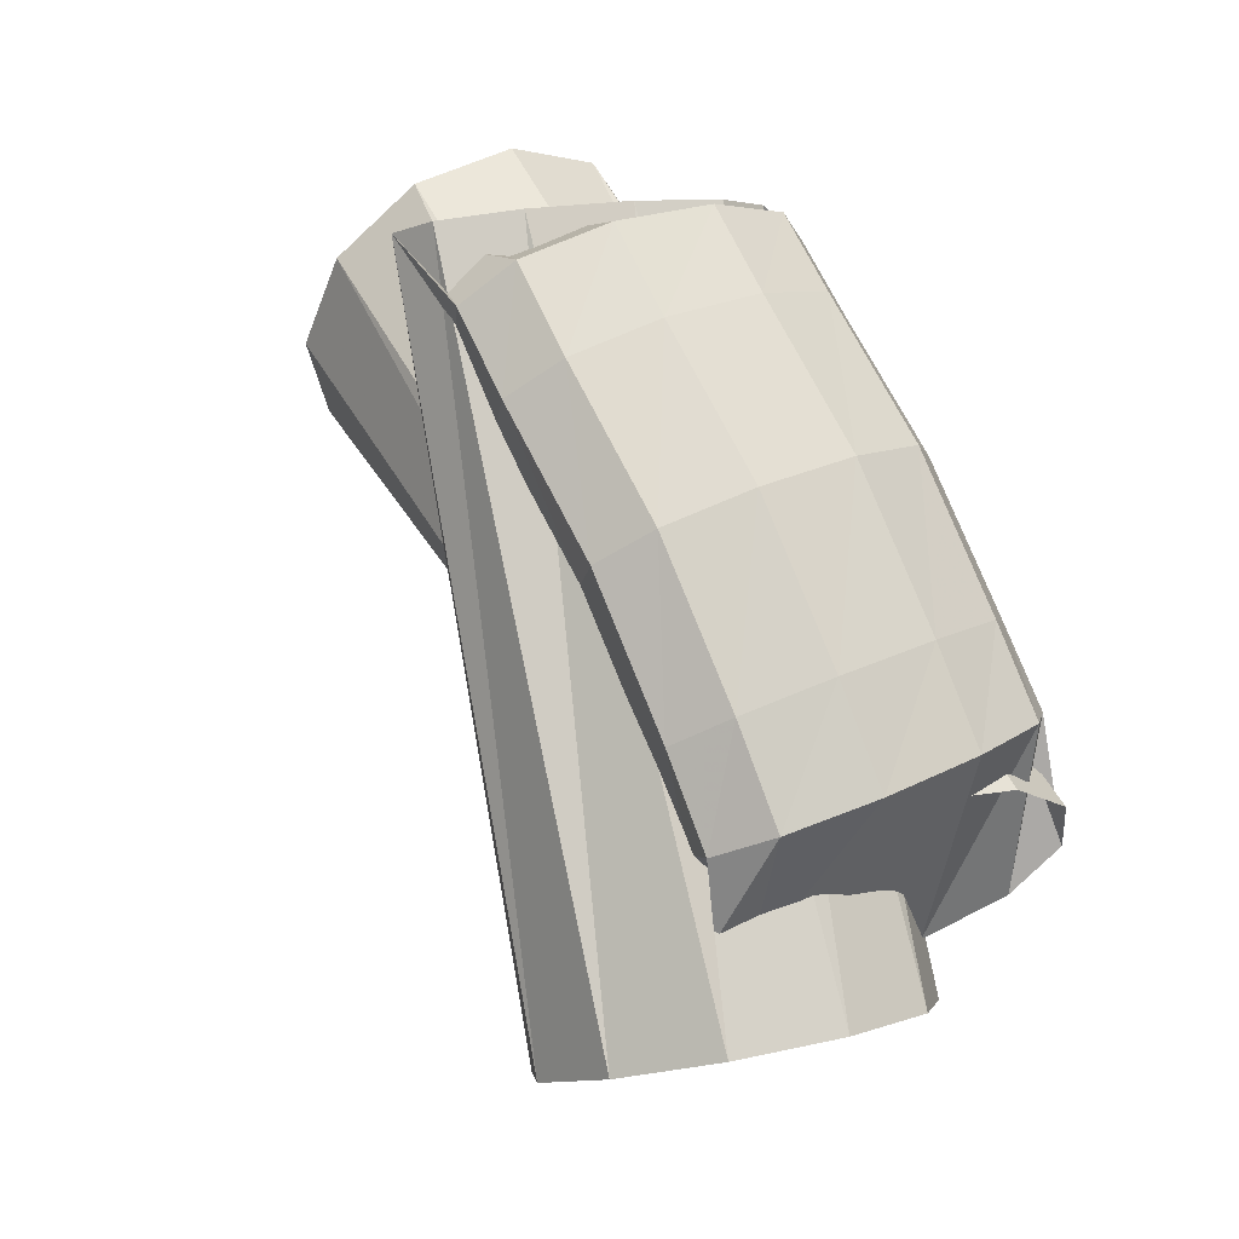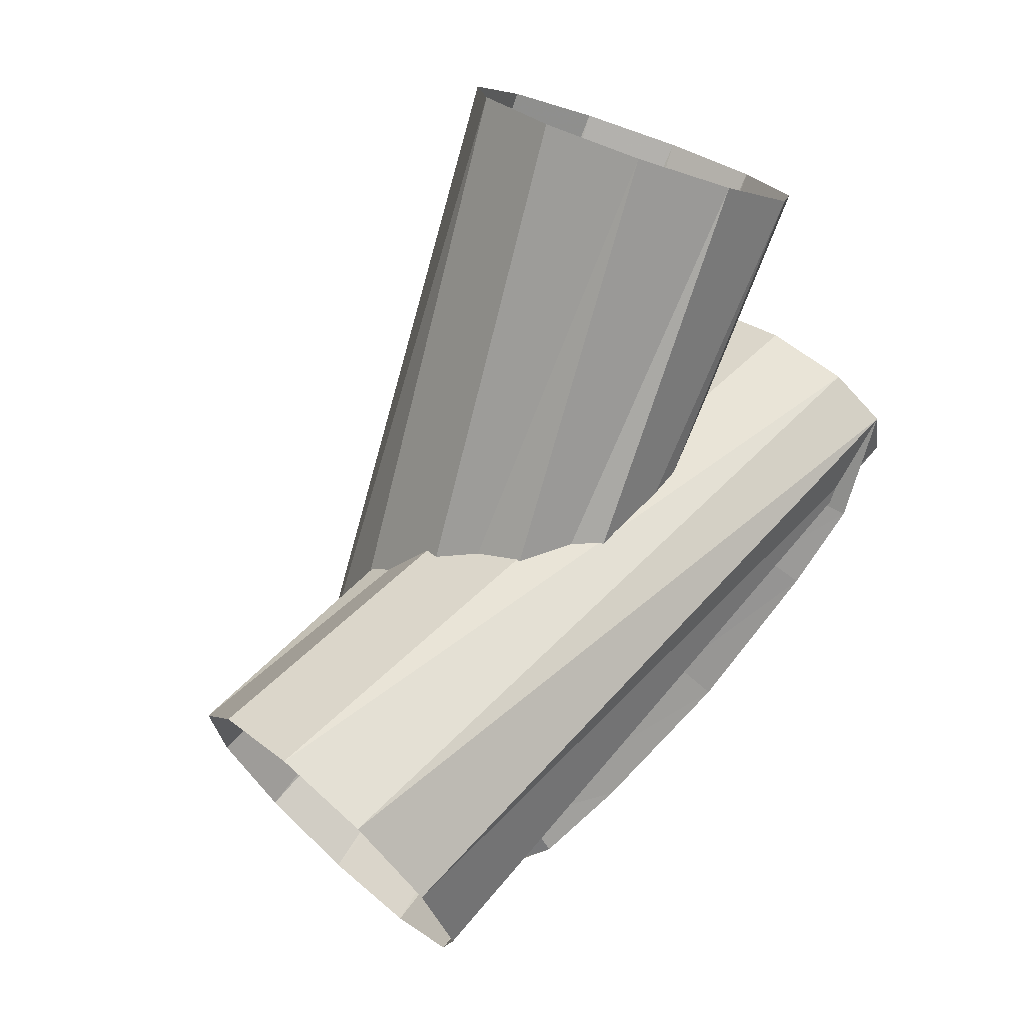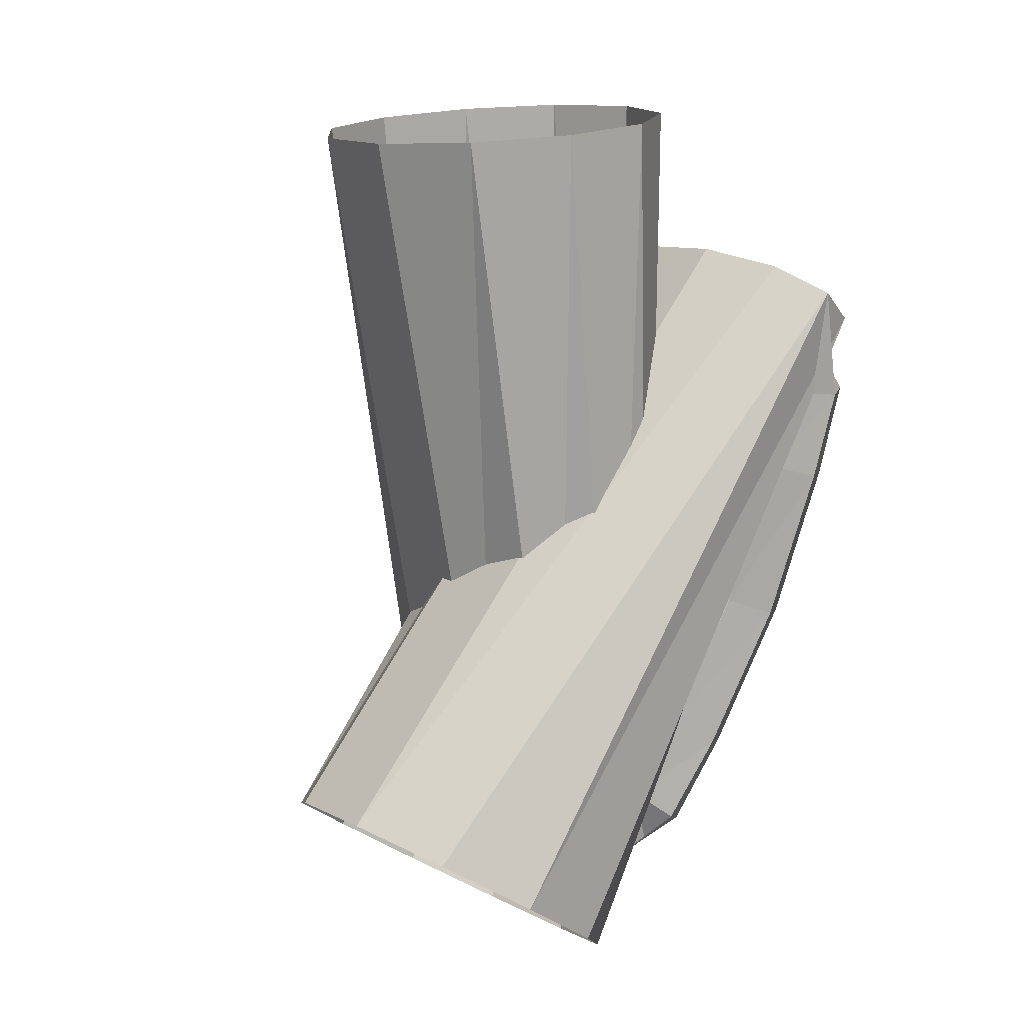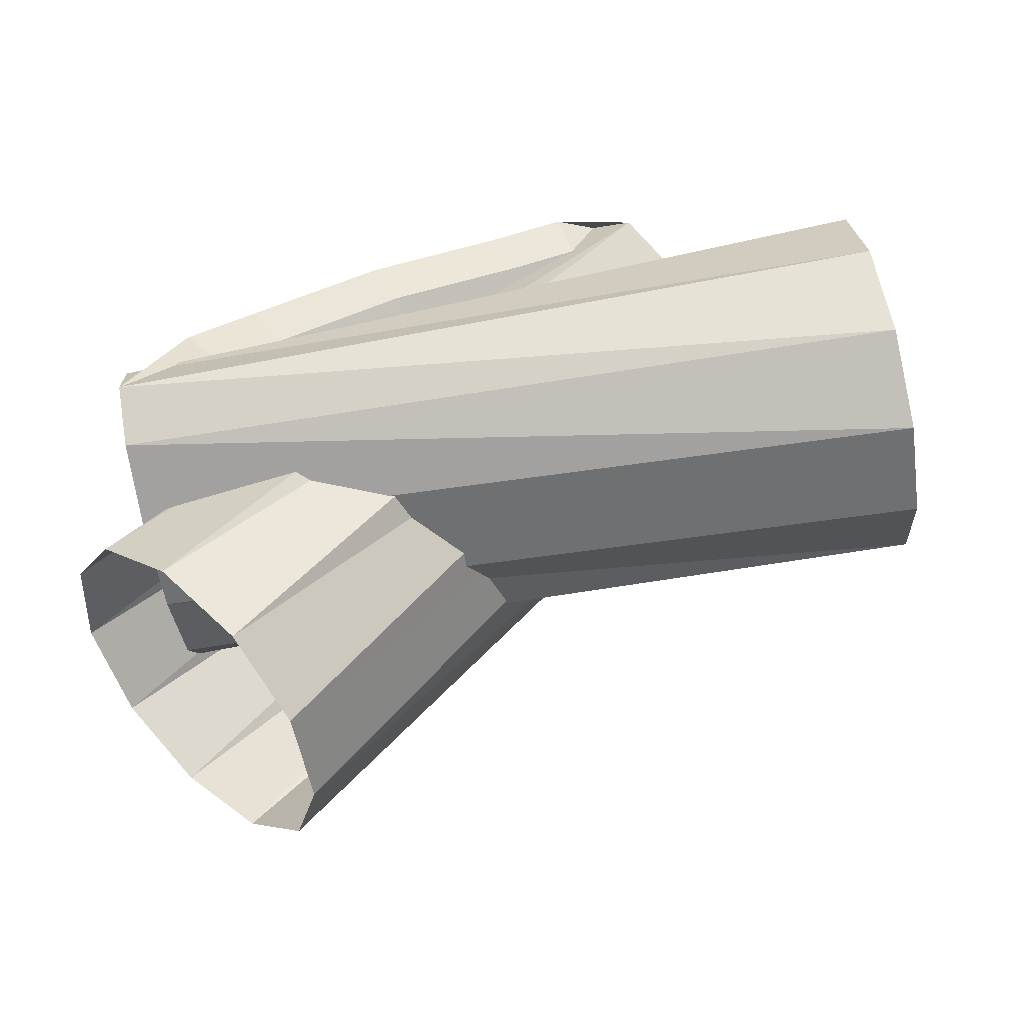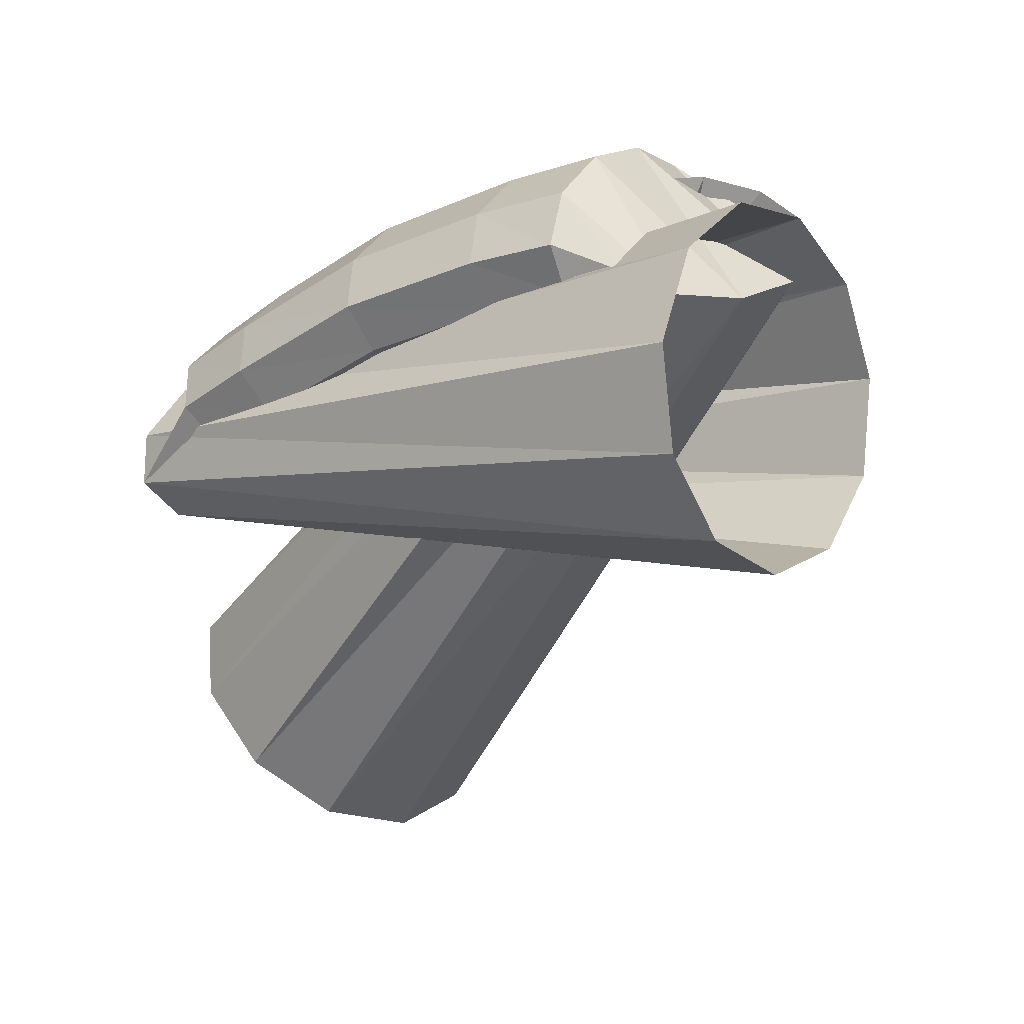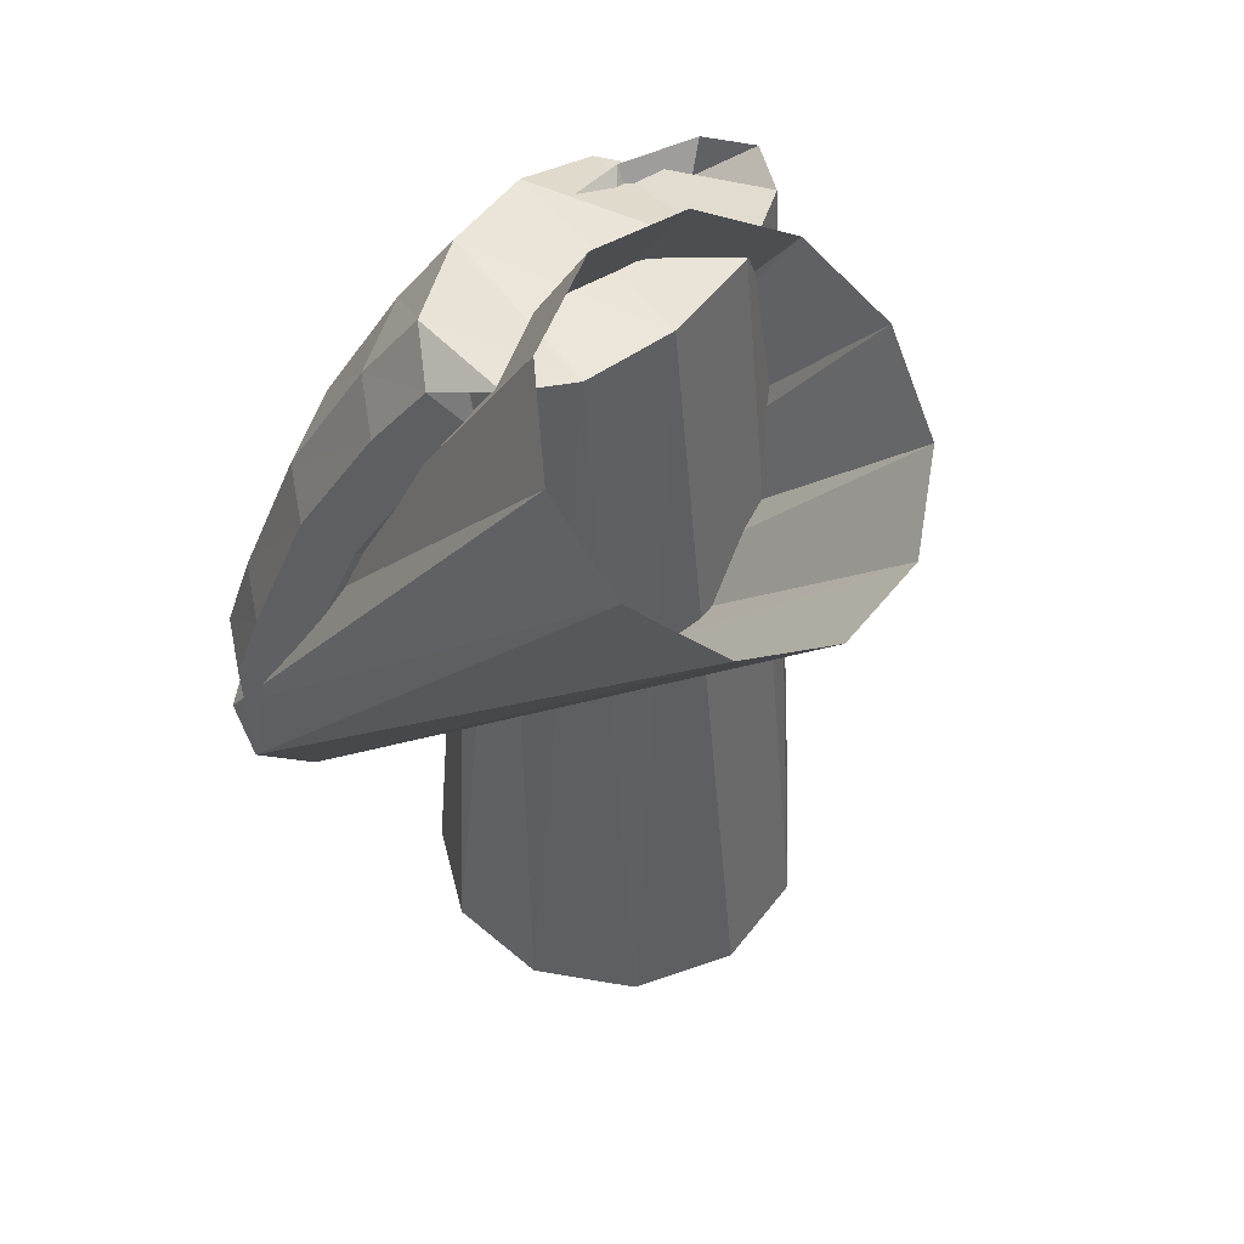
<metadata>
{"format":"obj","ext":"obj","renderer":"f3d","projection":"perspective","resolution":1024,"background":"white","views":[{"elev":78.9,"azim":46.2,"up":"+Z"},{"elev":-63.8,"azim":-134.6,"up":"+Y"},{"elev":-63.6,"azim":-112.0,"up":"+Y"},{"elev":-0.6,"azim":152.9,"up":"+Y"},{"elev":-61.9,"azim":32.9,"up":"+Y"},{"elev":-51.9,"azim":64.3,"up":"+Y"}]}
</metadata>
<code>
g tube1
v 136.4 126.8 194.5
v 135.6 124.2 195.2
v 135.4 121.5 194.3
v 136 119.6 192.3
v 137.1 119.1 189.8
v 138.4 120.1 187.5
v 139.4 122.4 186.2
v 140 125.1 186.3
v 139.8 127.5 187.8
v 138.9 128.8 190.2
v 137.7 128.5 192.7
v 136.4 126.8 194.5
v 156.2 121.3 201.6
v 155.3 118.9 202.5
v 154.9 116.8 202.6
v 155.2 115.7 201.7
v 156 115.9 200.2
v 157.2 117.3 198.6
v 158.4 119.6 197.3
v 159.1 121.9 196.9
v 159.1 123.6 197.3
v 158.5 124.1 198.5
v 157.4 123.2 200.1
v 156.2 121.3 201.6
v 154.1 120.1 198.4
v 153.5 117.9 199.9
v 153.4 116.6 201.6
v 153.8 116.7 203
v 154.6 118.1 203.6
v 155.5 120.4 203.3
v 156.3 122.8 202.1
v 156.7 124.6 200.4
v 156.6 125.2 198.8
v 155.9 124.4 197.7
v 155 122.5 197.6
v 154.1 120.1 198.4
v 152.3 120.8 198.6
v 151.6 118.6 200.2
v 151.3 117.5 202
v 151.5 117.7 203.4
v 152.1 119.2 204
v 153 121.5 203.6
v 153.8 123.9 202.4
v 154.3 125.6 200.6
v 154.4 126.1 199
v 153.9 125.2 197.9
v 153.2 123.2 197.8
v 152.3 120.8 198.6
v 148.5 122.2 198.9
v 147.8 120.1 200.4
v 147.4 119 202.2
v 147.4 119.3 203.7
v 147.9 120.8 204.3
v 148.7 123.1 203.9
v 149.6 125.5 202.6
v 150.2 127.2 200.8
v 150.4 127.6 199.1
v 150.1 126.6 198.1
v 149.4 124.6 198
v 148.5 122.2 198.9
v 144.6 123.3 198.5
v 143.8 121.2 200.1
v 143.3 120.2 201.9
v 143.3 120.5 203.3
v 143.7 122.1 203.9
v 144.4 124.4 203.5
v 145.3 126.8 202.2
v 146 128.4 200.4
v 146.3 128.8 198.7
v 146.1 127.8 197.7
v 145.5 125.7 197.6
v 144.6 123.3 198.5
v 142.9 123.9 198.3
v 141.9 121.9 199.9
v 141.2 120.9 201.6
v 140.9 121.3 203
v 141.2 123 203.5
v 141.9 125.3 203.1
v 142.9 127.6 201.7
v 143.8 129.1 200
v 144.3 129.4 198.4
v 144.3 128.3 197.4
v 143.8 126.3 197.3
v 142.9 123.9 198.3
v 141.5 126.3 201.7
v 140.1 124.1 202.6
v 138.9 122.4 202.5
v 138.1 121.7 201.5
v 138.1 122.2 199.8
v 138.9 123.8 198.1
v 140.1 126 196.8
v 141.5 128 196.3
v 142.5 129.3 196.9
v 142.9 129.4 198.3
v 142.6 128.3 200.1
v 141.5 126.3 201.7
v 158.7 116.4 201.4
v 157.3 114 201.9
v 155.7 111.9 200.9
v 154.6 110.7 198.6
v 154.2 110.8 195.8
v 154.7 112.1 193.4
v 155.9 114.3 192.1
v 157.5 116.6 192.4
v 158.9 118.4 194.1
v 159.7 119 196.7
v 159.6 118.2 199.4
v 158.7 116.4 201.4
f 1 2 14
f 14 13 1
f 2 3 15
f 15 14 2
f 3 4 16
f 16 15 3
f 4 5 17
f 17 16 4
f 5 6 18
f 18 17 5
f 6 7 19
f 19 18 6
f 7 8 20
f 20 19 7
f 8 9 21
f 21 20 8
f 9 10 22
f 22 21 9
f 10 11 23
f 23 22 10
f 11 12 24
f 24 23 11
f 13 14 26
f 26 25 13
f 14 15 27
f 27 26 14
f 15 16 28
f 28 27 15
f 16 17 29
f 29 28 16
f 17 18 30
f 30 29 17
f 18 19 31
f 31 30 18
f 19 20 32
f 32 31 19
f 20 21 33
f 33 32 20
f 21 22 34
f 34 33 21
f 22 23 35
f 35 34 22
f 23 24 36
f 36 35 23
f 25 26 38
f 38 37 25
f 26 27 39
f 39 38 26
f 27 28 40
f 40 39 27
f 28 29 41
f 41 40 28
f 29 30 42
f 42 41 29
f 30 31 43
f 43 42 30
f 31 32 44
f 44 43 31
f 32 33 45
f 45 44 32
f 33 34 46
f 46 45 33
f 34 35 47
f 47 46 34
f 35 36 48
f 48 47 35
f 37 38 50
f 50 49 37
f 38 39 51
f 51 50 38
f 39 40 52
f 52 51 39
f 40 41 53
f 53 52 40
f 41 42 54
f 54 53 41
f 42 43 55
f 55 54 42
f 43 44 56
f 56 55 43
f 44 45 57
f 57 56 44
f 45 46 58
f 58 57 45
f 46 47 59
f 59 58 46
f 47 48 60
f 60 59 47
f 49 50 62
f 62 61 49
f 50 51 63
f 63 62 50
f 51 52 64
f 64 63 51
f 52 53 65
f 65 64 52
f 53 54 66
f 66 65 53
f 54 55 67
f 67 66 54
f 55 56 68
f 68 67 55
f 56 57 69
f 69 68 56
f 57 58 70
f 70 69 57
f 58 59 71
f 71 70 58
f 59 60 72
f 72 71 59
f 61 62 74
f 74 73 61
f 62 63 75
f 75 74 62
f 63 64 76
f 76 75 63
f 64 65 77
f 77 76 64
f 65 66 78
f 78 77 65
f 66 67 79
f 79 78 66
f 67 68 80
f 80 79 67
f 68 69 81
f 81 80 68
f 69 70 82
f 82 81 69
f 70 71 83
f 83 82 70
f 71 72 84
f 84 83 71
f 73 74 86
f 86 85 73
f 74 75 87
f 87 86 74
f 75 76 88
f 88 87 75
f 76 77 89
f 89 88 76
f 77 78 90
f 90 89 77
f 78 79 91
f 91 90 78
f 79 80 92
f 92 91 79
f 80 81 93
f 93 92 80
f 81 82 94
f 94 93 81
f 82 83 95
f 95 94 82
f 83 84 96
f 96 95 83
f 85 86 98
f 98 97 85
f 86 87 99
f 99 98 86
f 87 88 100
f 100 99 87
f 88 89 101
f 101 100 88
f 89 90 102
f 102 101 89
f 90 91 103
f 103 102 90
f 91 92 104
f 104 103 91
f 92 93 105
f 105 104 92
f 93 94 106
f 106 105 93
f 94 95 107
f 107 106 94
f 95 96 108
f 108 107 95
g

</code>
